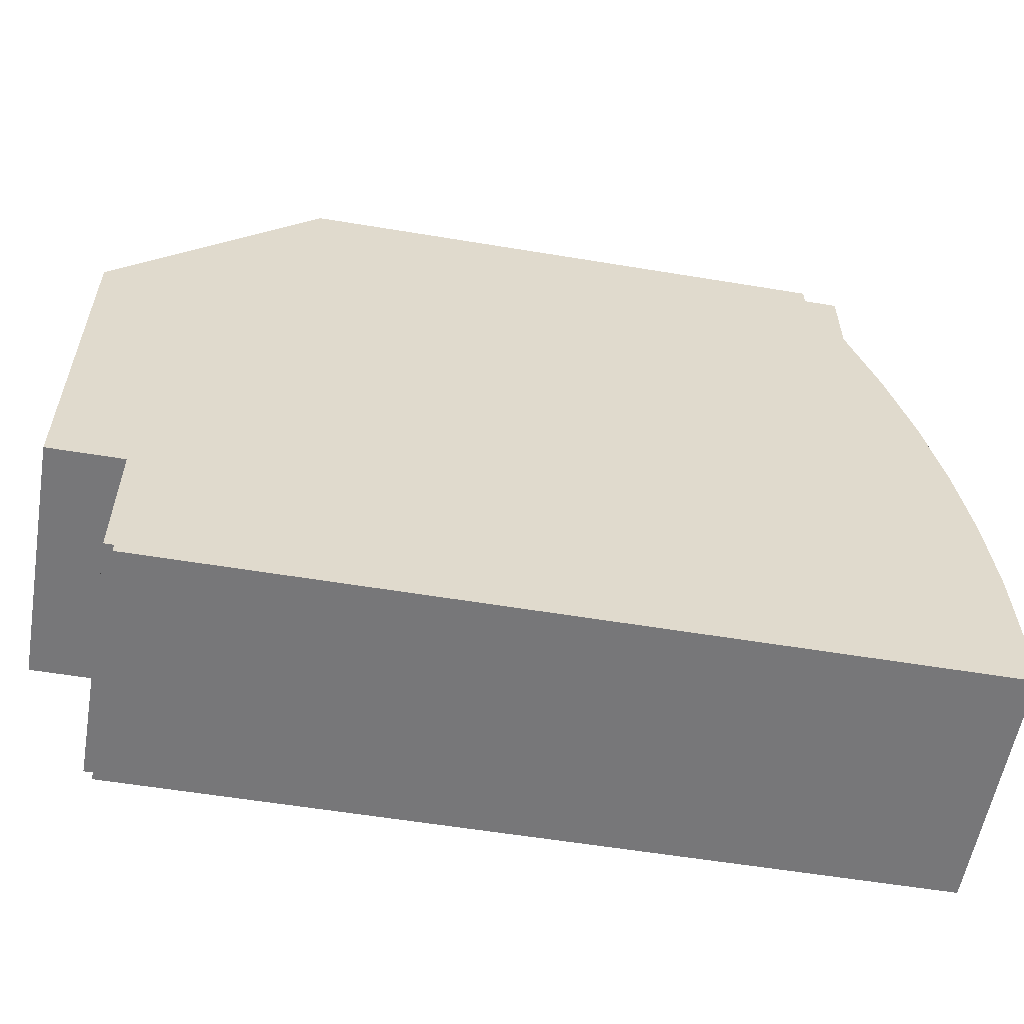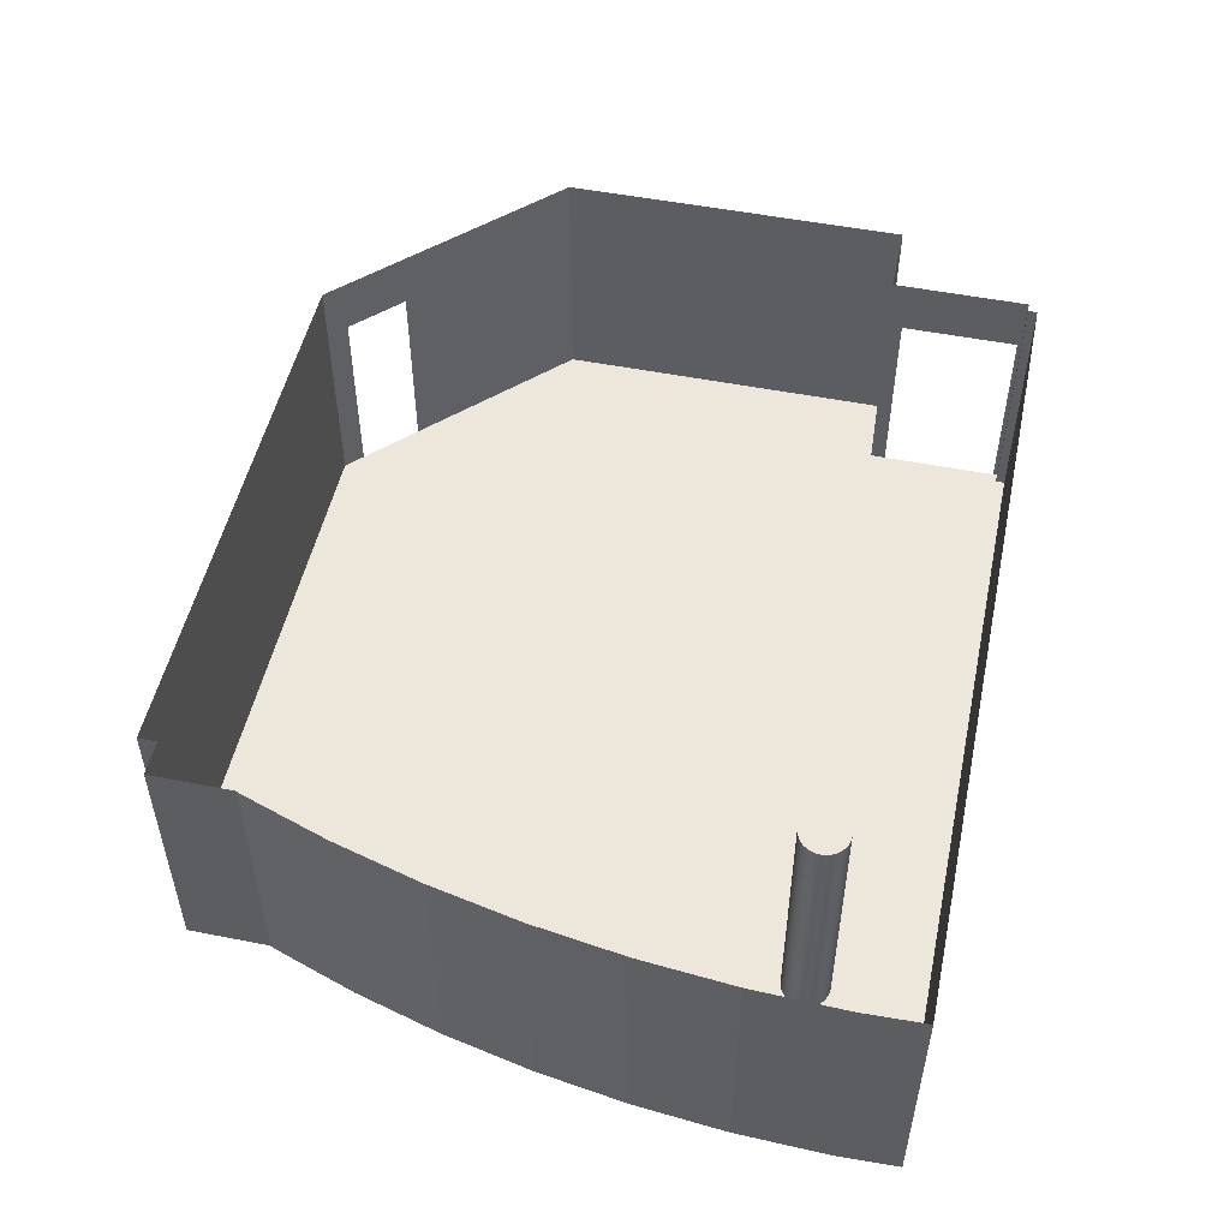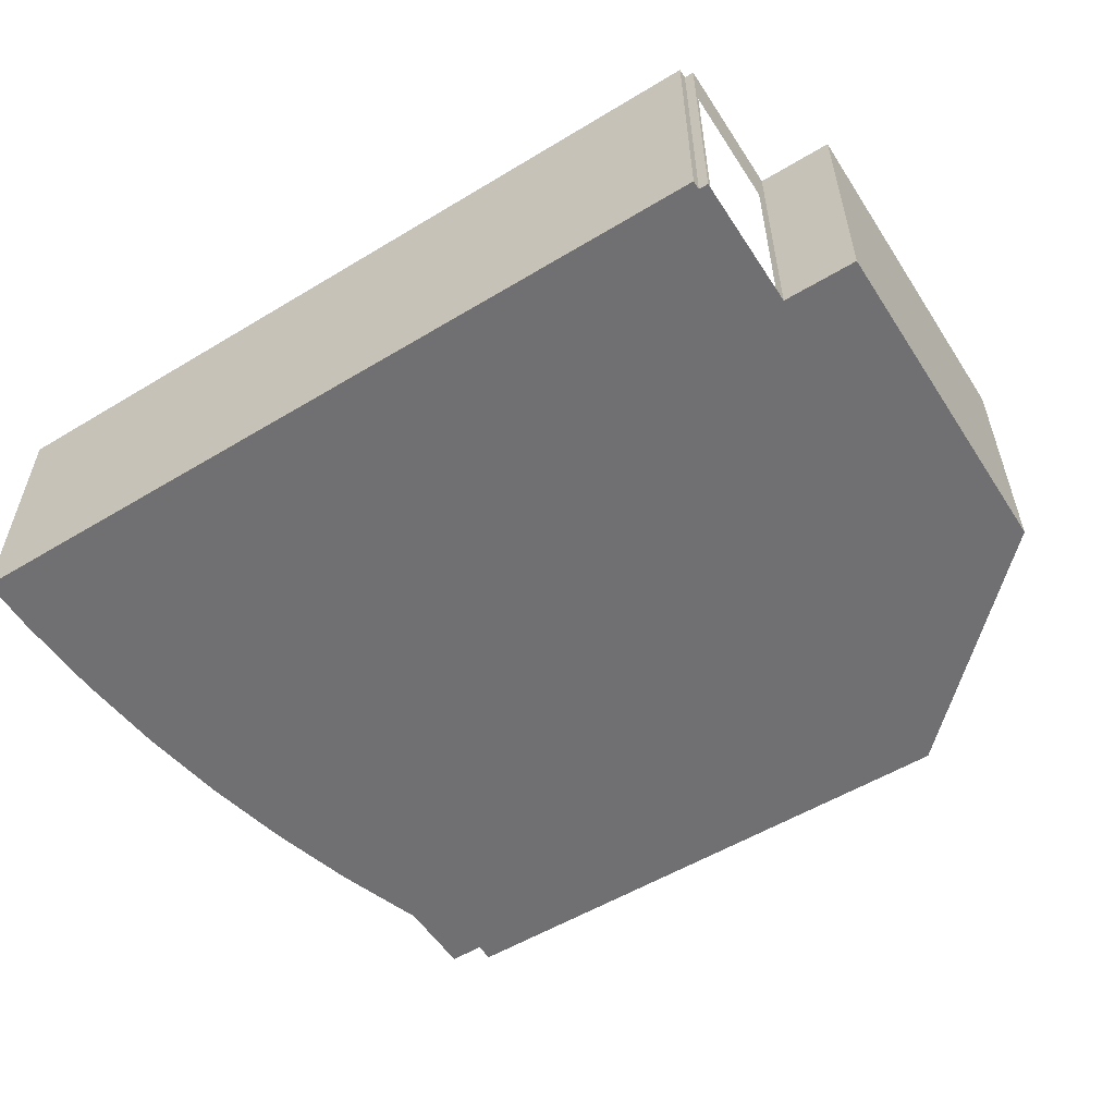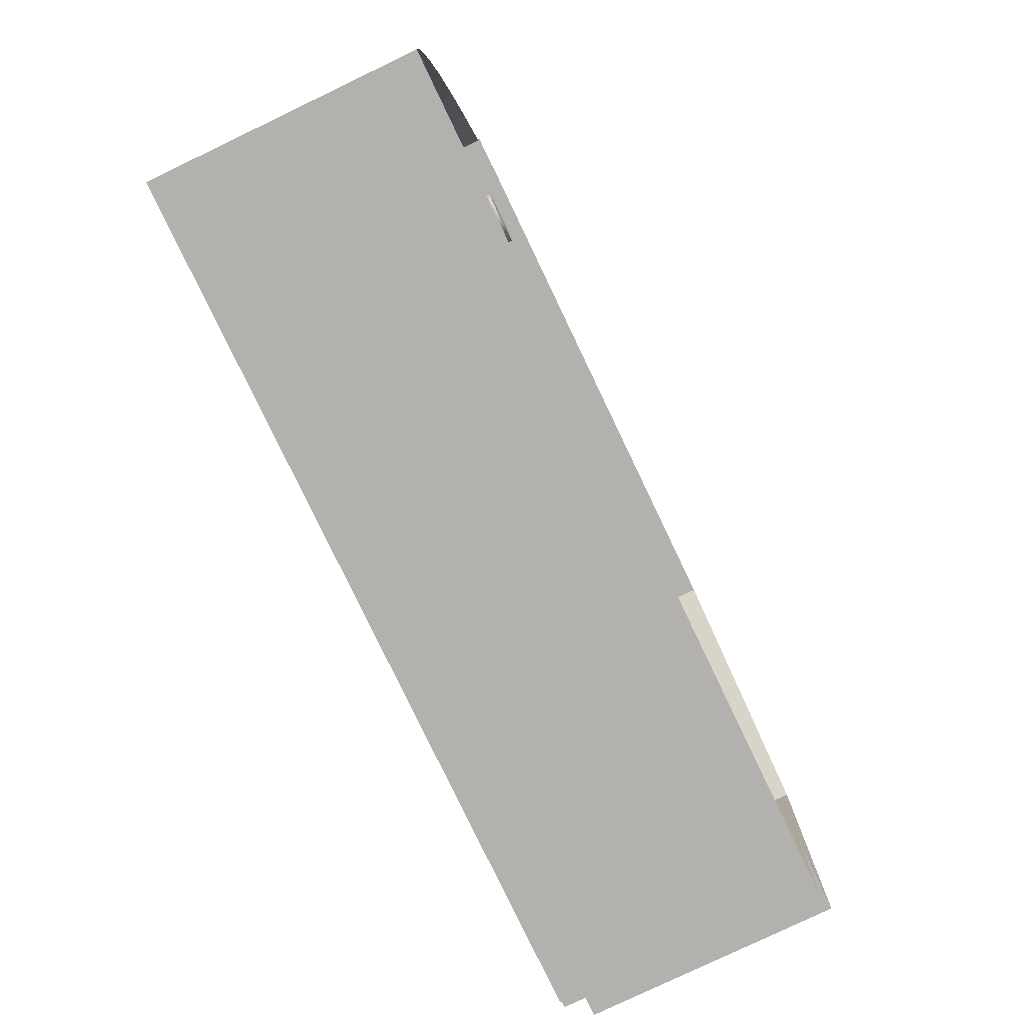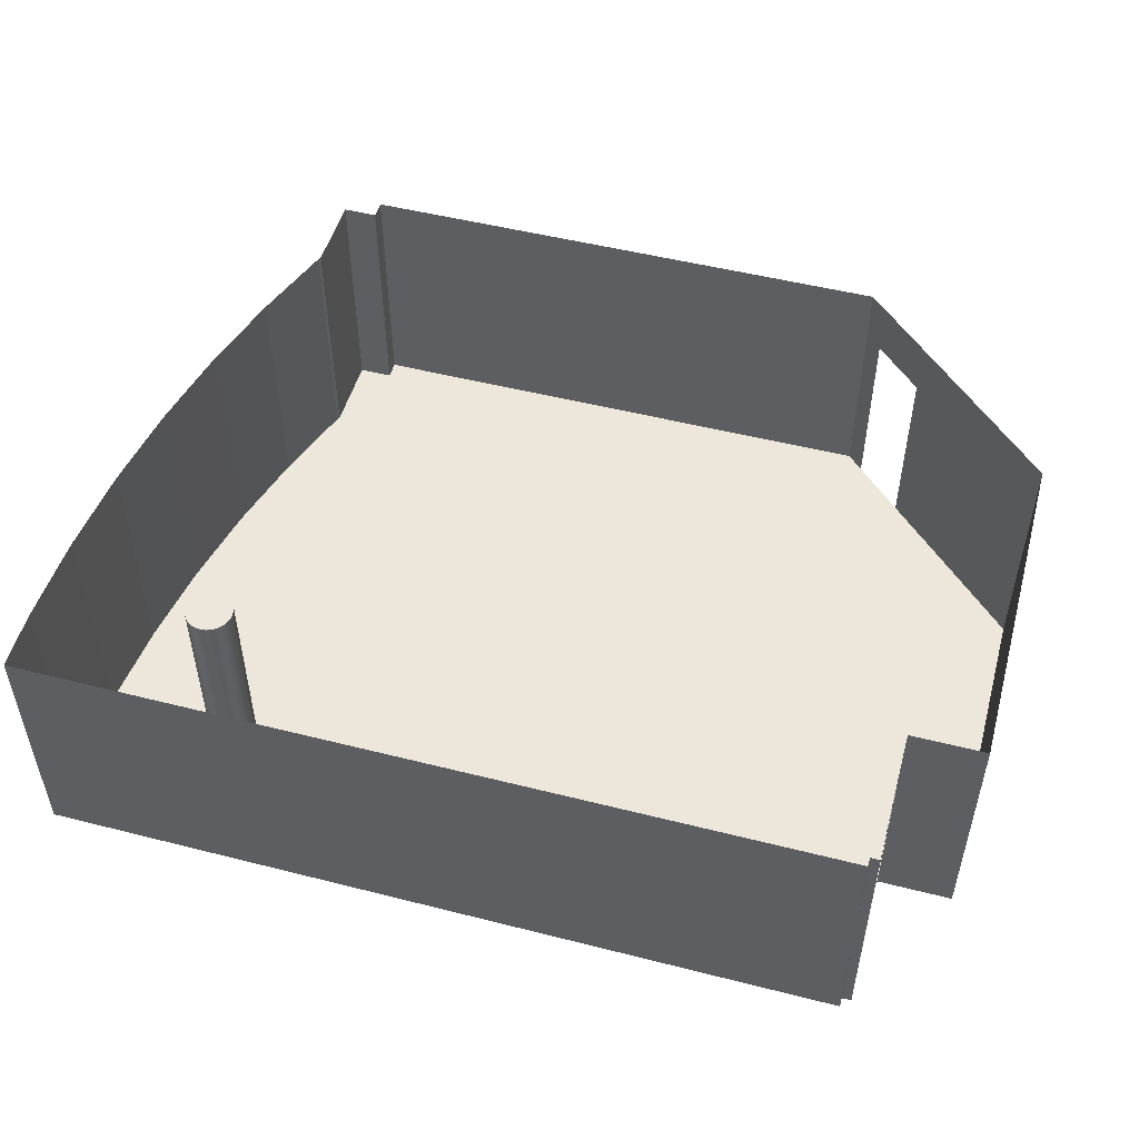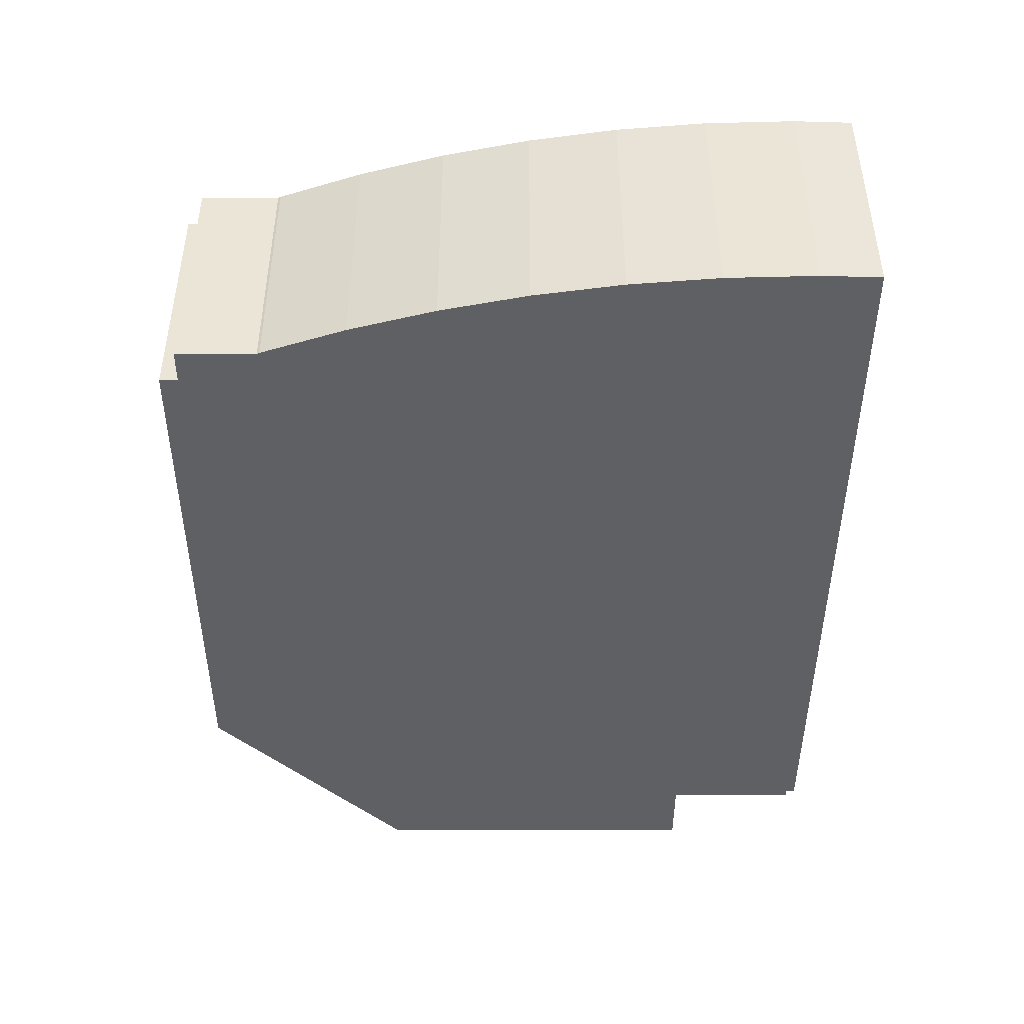
<metadata>
{"format":"obj","ext":"obj","renderer":"f3d","projection":"perspective","resolution":1024,"background":"white","views":[{"elev":-57.2,"azim":-9.8,"up":"+Z"},{"elev":51.4,"azim":102.1,"up":"+Y"},{"elev":-55.0,"azim":-147.5,"up":"+Y"},{"elev":-79.2,"azim":115.6,"up":"+Z"},{"elev":50.7,"azim":-164.5,"up":"+Y"},{"elev":-44.3,"azim":89.9,"up":"+Y"}]}
</metadata>
<code>
g Mesh1 Group1 LAB011 Model
v 41.32 6.426 -36.64
v 41.28 3.451 -36.58
v 41.28 6.426 -36.58
f 1 2 3
v 41.32 3.451 -36.64
f 2 1 4
f 3 2 1
v 41.25 3.451 -36.52
f 5 3 2
v 41.25 6.426 -36.52
f 3 5 6
f 6 5 3
v 41.24 3.451 -36.45
f 7 6 5
v 41.24 6.426 -36.45
f 6 7 8
f 8 7 6
v 41.25 3.451 -36.38
f 9 8 7
v 41.25 6.426 -36.38
f 8 9 10
f 10 9 8
v 41.28 3.451 -36.31
f 11 10 9
v 41.28 6.426 -36.31
f 10 11 12
f 12 11 10
v 41.32 3.451 -36.25
f 13 12 11
v 41.32 6.426 -36.25
f 12 13 14
f 14 13 12
v 41.38 6.426 -36.21
f 13 15 14
v 41.38 3.451 -36.21
f 15 13 16
f 16 13 15
f 14 15 13
f 1 14 15
f 3 14 1
f 3 12 14
f 6 12 3
f 6 10 12
f 10 6 8
f 8 6 10
f 12 10 6
f 3 12 6
f 14 12 3
f 1 14 3
f 15 14 1
v 41.38 6.426 -36.68
f 1 15 17
f 17 15 1
v 41.41 6.426 -36.2
f 17 15 18
f 18 15 17
v 41.44 6.426 -36.18
f 15 19 18
v 41.44 3.451 -36.18
f 15 20 19
f 20 15 16
f 16 15 20
f 19 20 15
v 41.51 6.426 -36.17
f 20 21 19
v 41.51 3.451 -36.17
f 21 20 22
f 22 20 21
f 19 21 20
v 41.44 6.426 -36.71
f 23 19 21
f 23 18 19
f 17 18 23
f 23 18 17
f 19 18 23
f 18 19 15
f 21 19 23
v 41.51 6.426 -36.72
f 23 21 24
f 24 21 23
v 41.58 6.426 -36.18
f 24 21 25
f 25 21 24
f 22 25 21
v 41.58 3.451 -36.18
f 25 22 26
f 26 22 25
f 21 25 22
v 41.65 6.426 -36.21
f 26 27 25
v 41.65 3.451 -36.21
f 27 26 28
f 28 26 27
f 25 27 26
v 41.58 6.426 -36.71
f 29 25 27
f 24 25 29
f 29 25 24
f 27 25 29
v 41.65 6.426 -36.68
f 29 27 30
f 30 27 29
v 41.7 6.426 -36.25
f 30 27 31
f 31 27 30
f 28 31 27
v 41.7 3.451 -36.25
f 31 28 32
f 32 28 31
f 27 31 28
v 41.75 3.451 -36.31
f 33 31 32
v 41.75 6.426 -36.31
f 31 33 34
f 32 31 33
f 34 33 31
v 41.77 3.451 -36.38
f 35 34 33
v 41.77 6.426 -36.38
f 34 35 36
f 33 34 35
f 36 35 34
v 41.78 3.451 -36.45
f 37 36 35
v 41.78 6.426 -36.45
f 36 37 38
f 35 36 37
f 38 37 36
v 41.77 3.451 -36.52
f 39 38 37
v 41.77 6.426 -36.52
f 38 39 40
f 37 38 39
f 40 39 38
v 41.75 3.451 -36.58
f 41 40 39
v 41.75 6.426 -36.58
f 40 41 42
f 39 40 41
f 42 41 40
v 41.7 3.451 -36.64
f 43 42 41
v 41.7 6.426 -36.64
f 42 43 44
f 41 42 43
f 44 43 42
v 41.65 3.451 -36.68
f 45 44 43
f 44 45 30
f 43 44 45
f 30 45 44
f 45 29 30
v 41.58 3.451 -36.71
f 29 45 46
f 46 45 29
f 30 29 45
f 46 24 29
v 41.51 3.451 -36.72
f 24 46 47
f 47 46 24
f 29 24 46
f 47 23 24
v 41.44 3.451 -36.71
f 23 47 48
f 48 47 23
f 24 23 47
v 41.38 3.451 -36.68
f 49 23 48
f 23 49 17
f 48 23 49
f 17 49 23
f 49 1 17
f 1 49 4
f 4 49 1
f 17 1 49
f 4 1 2
f 30 31 44
f 44 31 30
f 44 31 34
f 34 31 44
f 44 34 42
f 42 34 44
f 42 34 36
f 36 34 42
f 42 36 40
f 40 36 42
f 40 36 38
f 38 36 40
f 11 12 13
f 9 10 11
f 7 8 9
f 5 6 7
f 2 3 5
g Mesh2 Group1 LAB011 Model
l 4 2
l 49 4
l 48 49
l 47 48
l 46 47
l 45 46
l 43 45
l 41 43
l 39 41
l 37 39
l 35 37
l 33 35
l 32 33
l 28 32
l 26 28
l 22 26
l 20 22
l 16 20
l 13 16
l 11 13
l 9 11
l 7 9
l 5 7
l 2 5
g Mesh3 Group1 LAB011 Model
l 1 3
l 17 1
l 23 17
l 24 23
l 29 24
l 30 29
l 44 30
l 42 44
l 40 42
l 38 40
l 36 38
l 34 36
l 31 34
l 27 31
l 25 27
l 21 25
l 19 21
l 18 19
l 15 18
l 14 15
l 12 14
l 10 12
l 8 10
l 6 8
l 3 6
g Mesh4 LAB011 Model
v 43.39 6.426 -37.75
v 43.41 3.451 -37.04
v 43.41 6.426 -37.04
f 50 51 52
v 43.39 3.451 -37.75
f 51 50 53
f 52 51 50
v 43.4 3.451 -36.5
f 54 52 51
v 43.4 6.426 -36.5
f 52 54 55
f 55 54 52
v 43.38 3.451 -35.97
f 56 55 54
v 43.38 6.426 -35.97
f 55 56 57
f 57 56 55
v 43.28 3.451 -34.89
f 58 57 56
v 43.28 6.426 -34.89
f 57 58 59
f 59 58 57
v 43.13 3.451 -33.83
f 60 59 58
v 43.13 6.426 -33.83
f 59 60 61
f 61 60 59
v 42.9 3.451 -32.77
f 62 61 60
v 42.9 6.426 -32.77
f 61 62 63
f 63 62 61
v 42.62 3.451 -31.73
f 64 63 62
v 42.62 6.426 -31.73
f 63 64 65
f 65 64 63
v 42.27 3.451 -30.71
f 66 65 64
v 42.27 6.426 -30.71
f 65 66 67
f 67 66 65
v 42.25 3.451 -30.68
f 68 67 66
v 42.25 6.426 -30.68
f 67 68 69
f 69 68 67
v 42.25 3.451 -29.73
f 70 69 68
v 42.25 6.426 -29.73
f 69 70 71
f 71 70 69
v 41.85 6.426 -29.73
f 70 72 71
v 41.85 3.451 -29.73
f 72 70 73
f 73 70 72
f 70 73 68
f 68 73 70
f 73 53 68
v 35.31 3.451 -29.51
f 74 53 73
v 35.12 3.451 -29.7
f 75 53 74
v 34.54 3.451 -30.26
f 76 53 75
v 33.84 3.451 -37.64
f 77 53 76
v 33.84 3.451 -37.75
f 53 77 78
f 78 77 53
v 33.84 6.426 -37.64
f 78 79 77
v 33.84 6.426 -37.75
f 79 78 80
f 77 79 78
v 33.73 3.451 -37.64
f 79 81 77
v 33.73 6.426 -37.64
f 81 79 82
f 77 81 79
v 33.73 3.451 -37.59
f 77 83 81
v 33.73 3.451 -36.21
f 83 77 84
f 81 83 77
v 33.73 5.754 -37.59
f 81 85 83
f 82 85 81
v 33.73 5.754 -36.21
f 82 86 85
v 33.73 6.426 -36.03
f 87 86 82
f 87 84 86
v 33.73 3.451 -36.03
f 84 87 88
f 88 87 84
v 32.85 3.451 -36.03
f 87 89 88
v 32.85 6.426 -36.03
f 89 87 90
f 88 89 87
v 32.85 3.451 -31.92
f 88 91 89
f 91 88 76
f 89 91 88
v 32.85 6.426 -31.92
f 89 92 91
f 92 89 90
f 91 92 89
f 92 76 91
v 34.54 5.754 -30.26
f 76 92 93
f 91 76 92
f 76 88 91
f 76 88 77
f 77 88 76
f 84 77 88
f 84 77 83
f 88 77 84
f 76 53 77
f 75 53 76
f 74 53 75
f 73 53 74
f 68 53 73
f 68 53 66
f 66 53 68
f 66 53 64
f 64 53 66
f 64 53 62
f 62 53 64
f 62 53 60
f 60 53 62
f 60 53 58
f 58 53 60
f 58 53 56
f 56 53 58
f 56 53 54
f 54 53 56
f 54 53 51
f 51 53 54
f 53 50 51
f 80 53 50
f 53 80 78
f 78 80 53
f 80 78 79
f 50 53 80
f 51 52 54
f 54 55 56
f 56 57 58
f 58 59 60
f 60 61 62
f 62 63 64
f 64 65 66
f 66 67 68
v 41.85 3.451 -29.51
f 94 74 73
v 35.31 6.426 -29.51
f 95 94 74
v 41.85 6.426 -29.51
f 94 95 96
f 74 94 95
f 73 74 94
f 94 72 73
f 72 94 96
f 96 94 72
f 96 95 94
f 73 72 94
v 35.12 5.754 -29.7
f 74 97 95
f 97 74 75
f 75 74 97
f 95 97 74
f 95 97 92
f 92 97 95
f 93 92 97
f 93 92 76
f 97 92 93
f 90 89 92
f 90 87 89
f 86 84 87
f 82 86 87
f 85 86 82
f 81 85 82
f 83 85 81
f 82 79 81
f 68 69 70
f 71 72 70
g Mesh5 LAB011 Model
l 60 61
l 60 58
l 62 60
l 62 63
l 64 62
l 64 65
l 66 64
l 66 67
l 66 68
l 68 69
l 70 68
l 70 71
l 73 70
l 73 72
l 73 94
l 94 96
l 94 74
l 74 95
l 74 75
l 97 75
l 97 93
l 93 76
l 76 91
l 75 76
l 91 92
l 91 89
l 89 90
l 88 89
l 88 87
l 84 88
l 86 84
l 85 86
l 83 85
l 81 83
l 81 82
l 81 77
l 77 79
l 77 78
l 78 80
l 78 53
l 53 50
l 51 53
l 51 52
l 54 51
l 54 55
l 56 54
l 56 57
l 58 56
l 58 59
l 61 59
l 63 61
l 65 63
l 67 65
l 67 69
l 71 69
l 72 71
l 72 96
l 96 95
l 95 92
l 92 90
l 87 90
l 82 87
l 79 82
l 79 80
l 80 50
l 52 50
l 55 52
l 57 55
l 59 57
l 83 84

</code>
